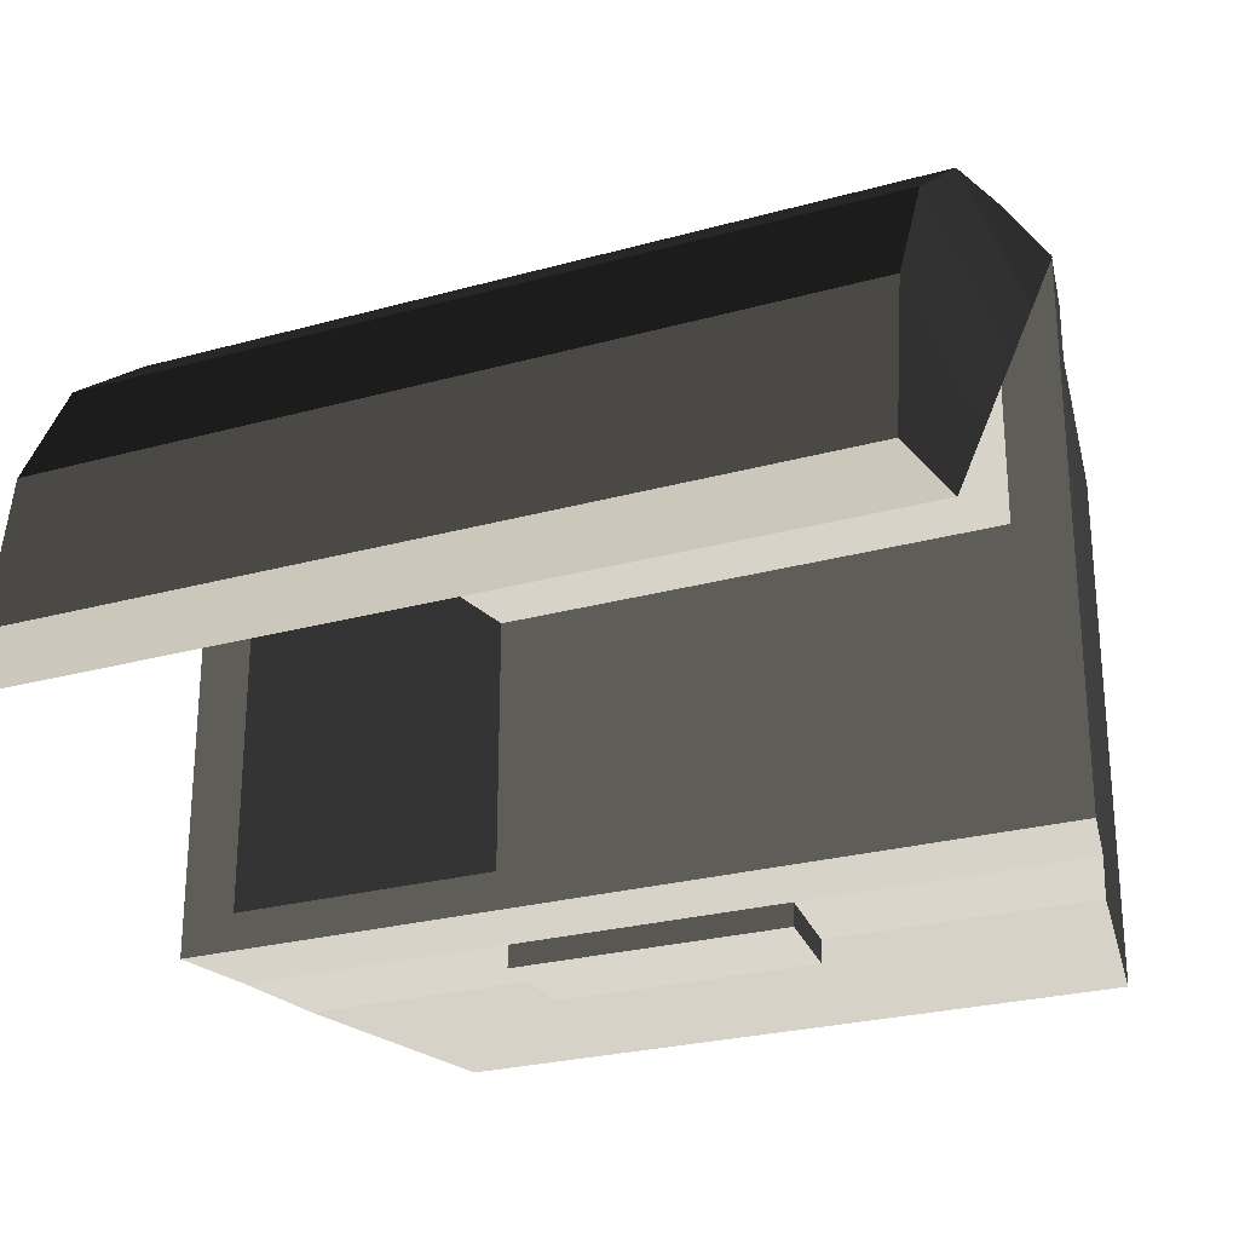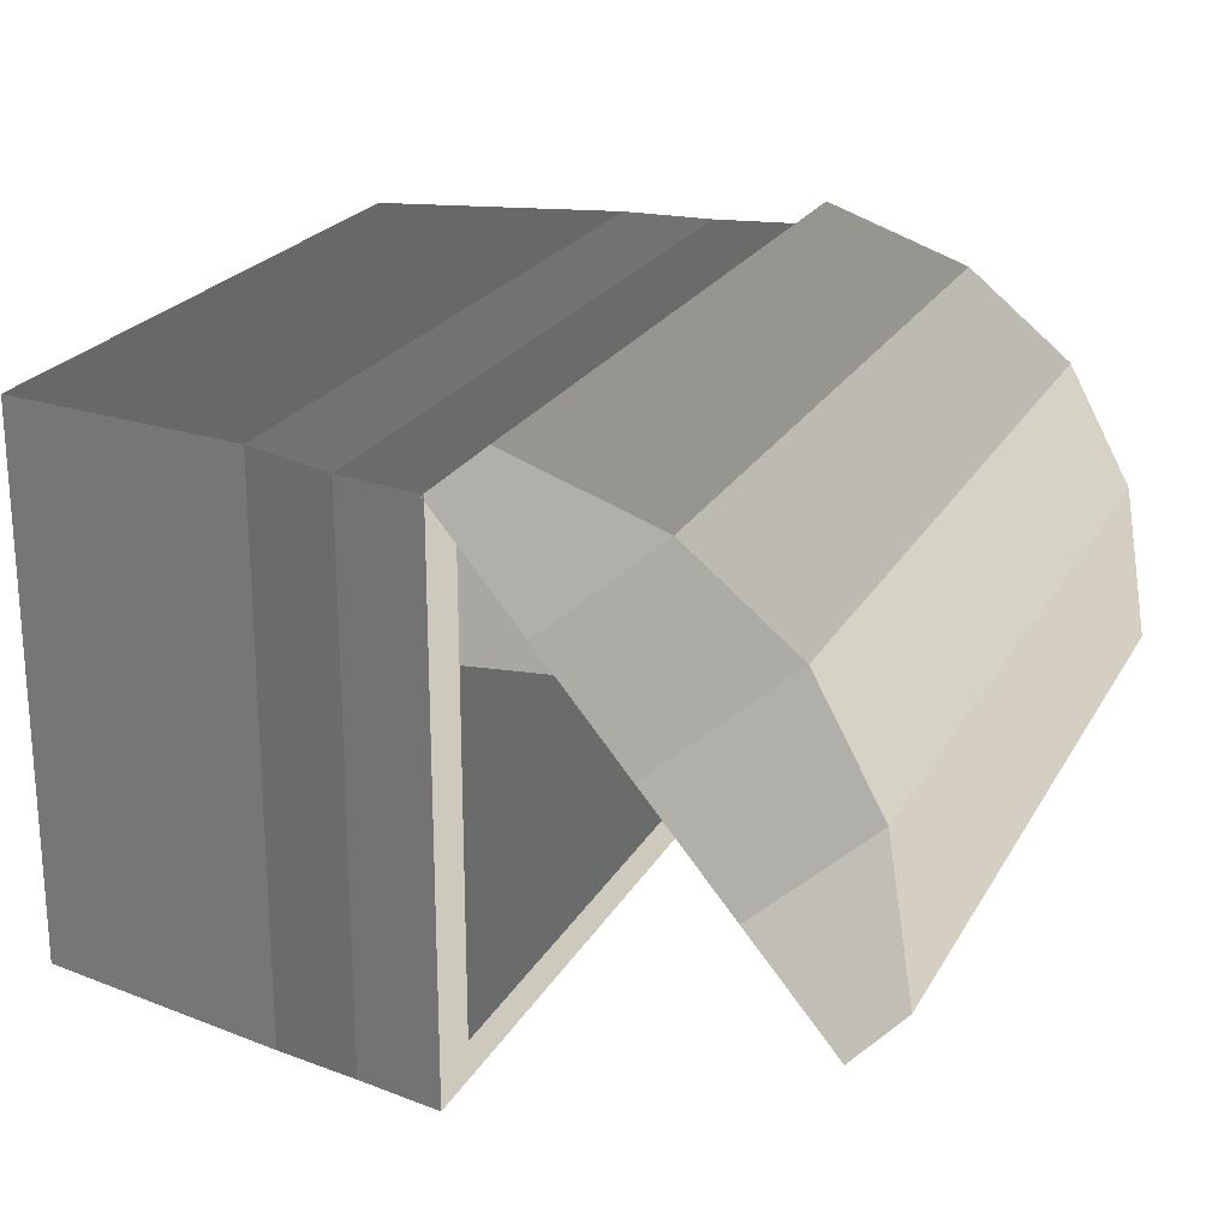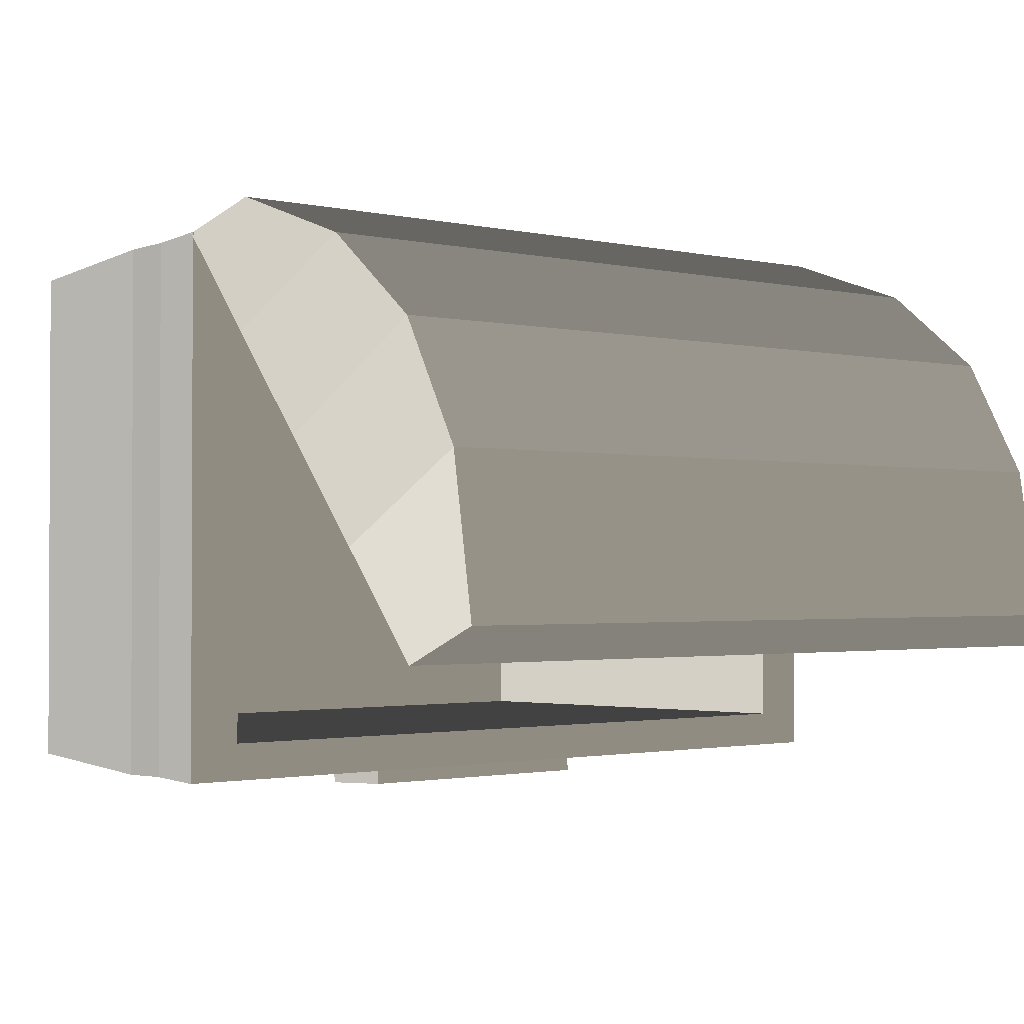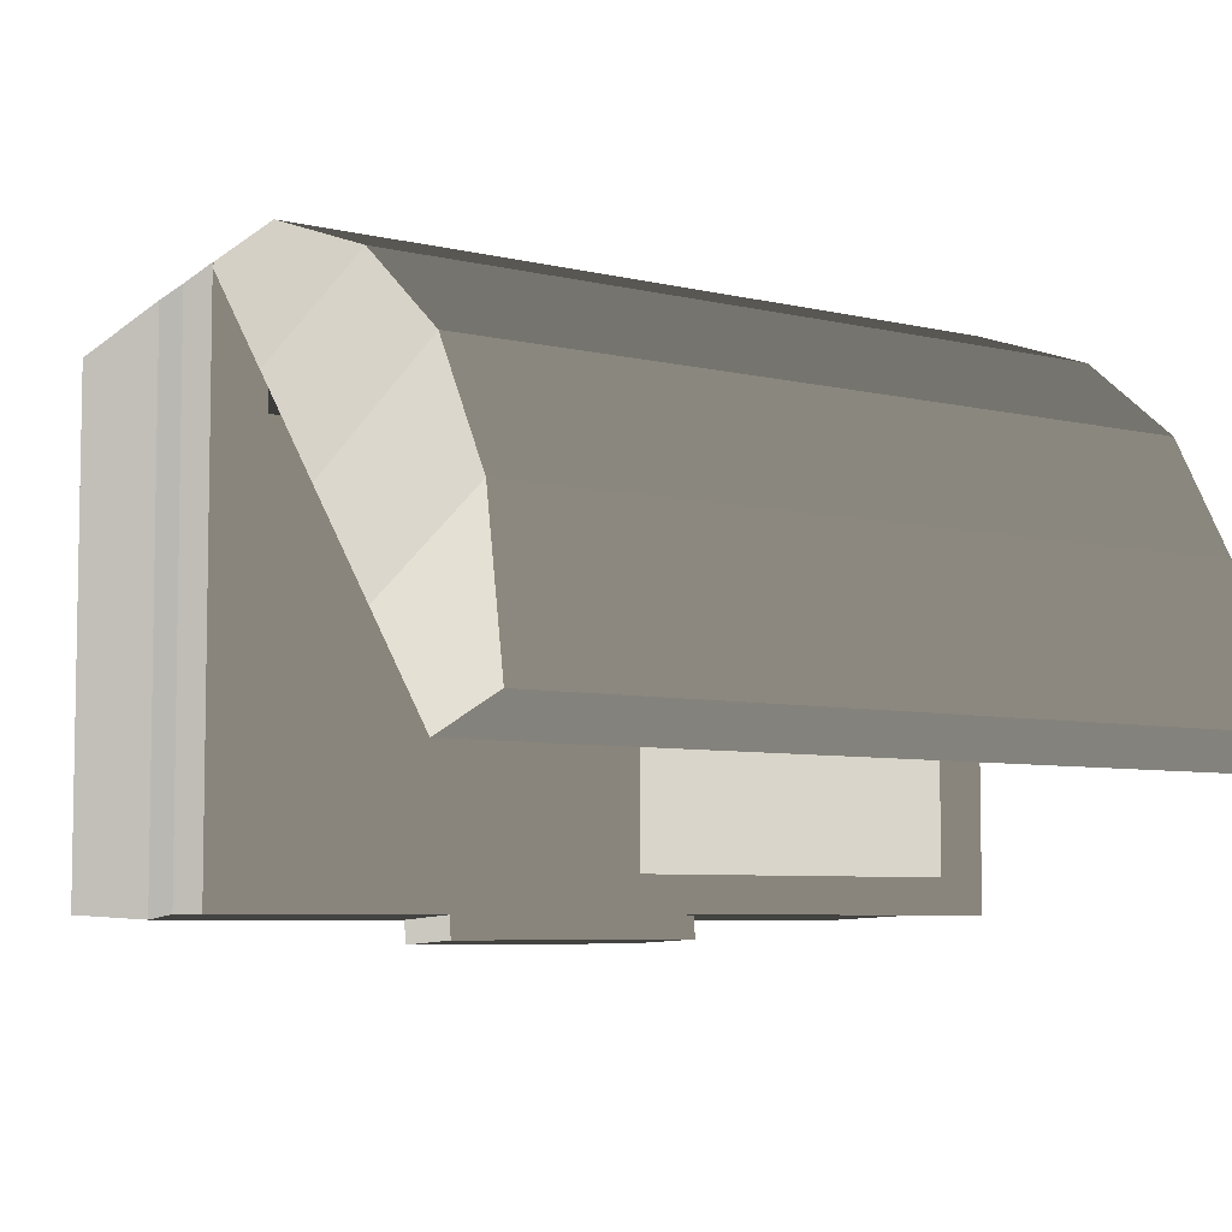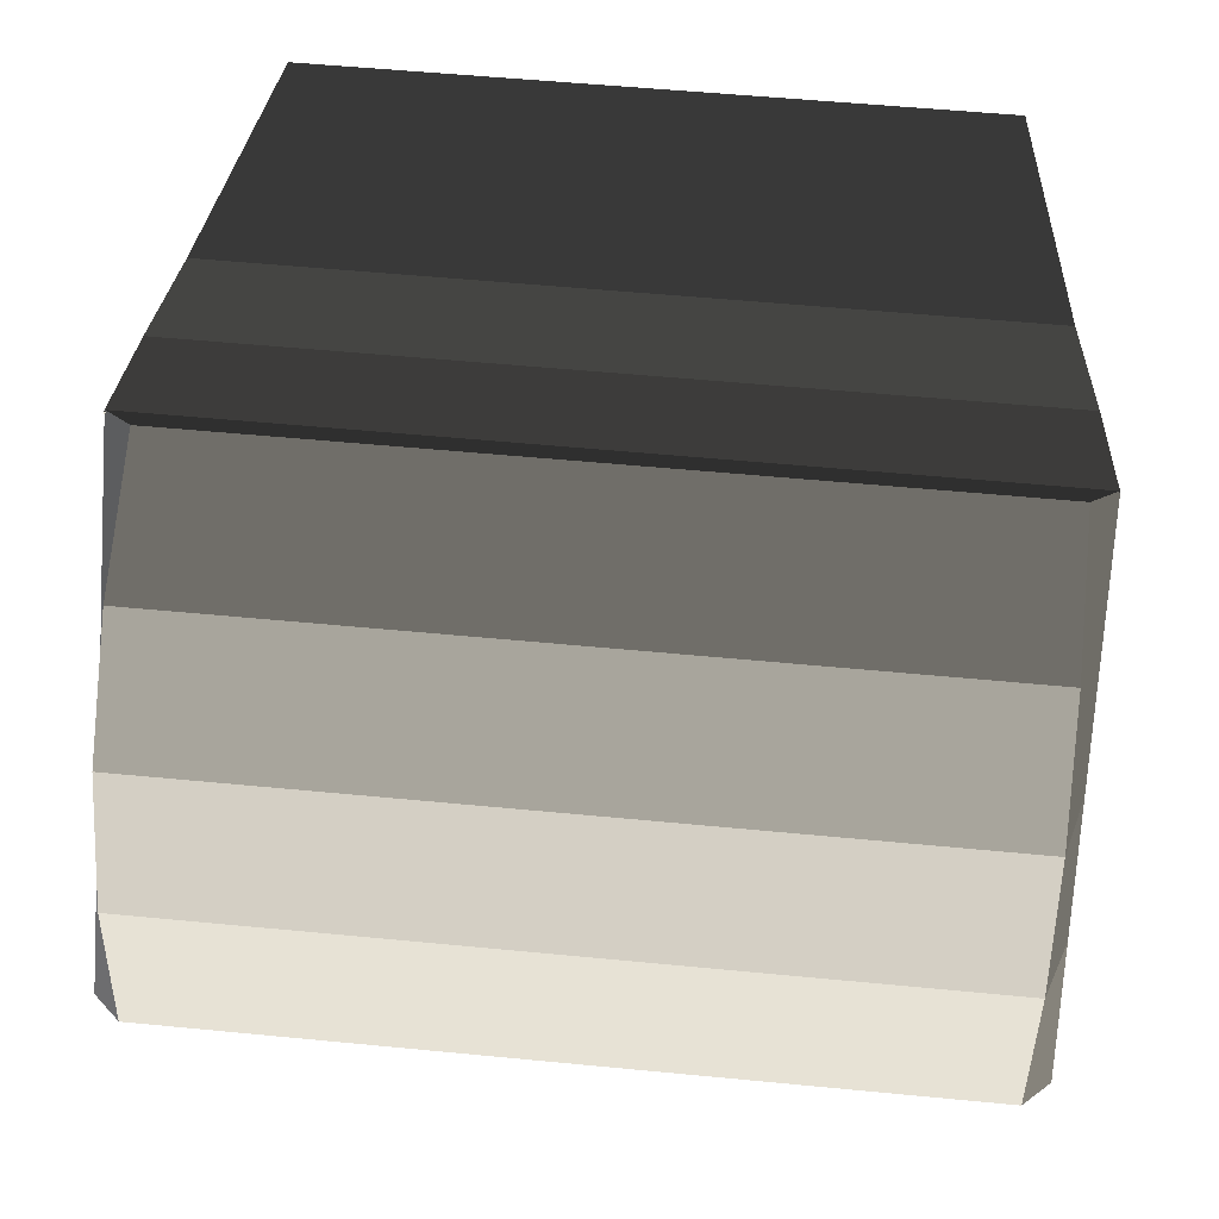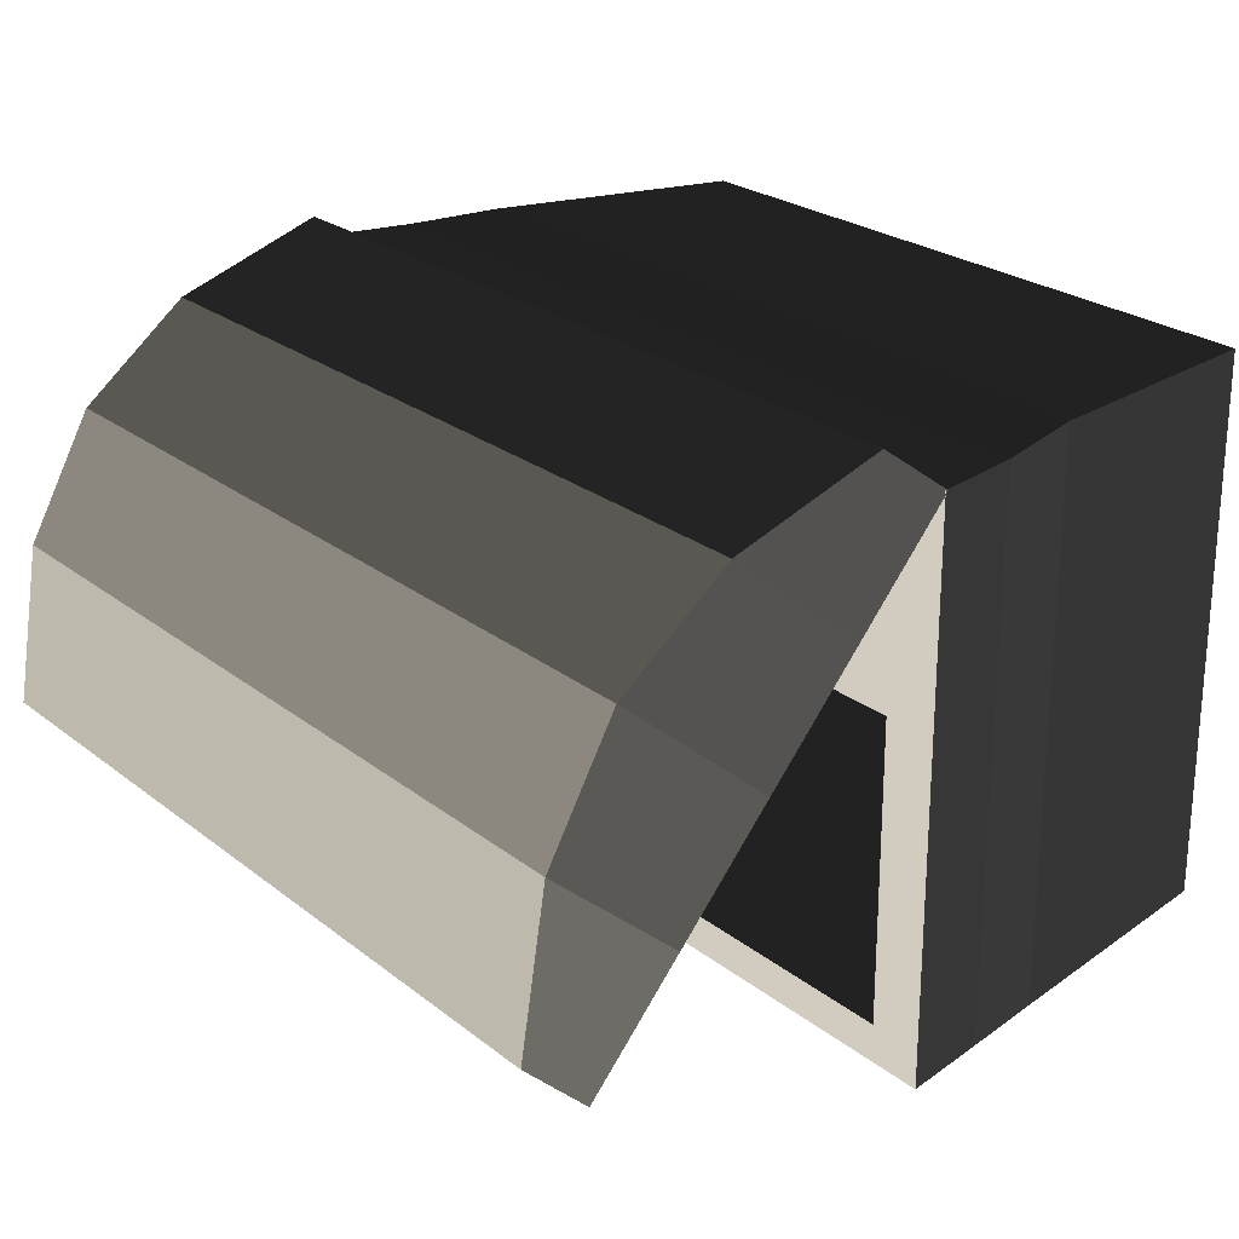
<metadata>
{"format":"obj","ext":"obj","renderer":"f3d","projection":"perspective","resolution":1024,"background":"white","views":[{"elev":-25.8,"azim":23.9,"up":"+Y"},{"elev":22.6,"azim":-67.6,"up":"+Y"},{"elev":-1.5,"azim":-40.6,"up":"+Y"},{"elev":-6.2,"azim":-36.0,"up":"+Y"},{"elev":55.2,"azim":5.8,"up":"+Y"},{"elev":24.2,"azim":51.9,"up":"+Y"}]}
</metadata>
<code>
v -2.766 -2.039 -1.738
v -3.304 -2.039 1.888
v -3.304 2.039 1.888
v -2.766 2.039 -1.738
v -2.766 2.039 -1.738
v -3.304 2.039 1.888
v 3.304 2.039 1.888
v 2.766 2.039 -1.738
v 2.766 2.039 -1.738
v 3.304 2.039 1.888
v 3.304 -2.039 1.888
v 2.766 -2.039 -1.738
v 2.766 -2.039 -1.738
v 3.304 -2.039 1.888
v -3.304 -2.039 1.888
v -2.766 -2.039 -1.738
v -2.766 2.039 -1.738
v 2.766 2.039 -1.738
v 2.766 -2.039 -1.738
v -2.766 -2.039 -1.738
v -3.625 -2.36 1.133
v -3.625 2.36 1.133
v -3.776 2.36 1.888
v -3.776 -2.36 1.888
v 1.208 2.36 1.133
v 3.625 2.36 1.133
v 3.776 2.36 1.888
v 1.259 2.36 1.888
v 3.625 2.36 1.133
v 3.625 -2.36 1.133
v 3.776 -2.36 1.888
v 3.776 2.36 1.888
v -1.208 -2.36 1.133
v -3.625 -2.36 1.133
v -3.776 -2.36 1.888
v -1.259 -2.36 1.888
v 1.007 2.36 -1.888
v 1.007 -2.36 -1.888
v 3.021 -2.36 -1.888
v 3.021 2.36 -1.888
v 3.304 2.039 1.888
v 3.776 2.36 1.888
v 3.776 -2.36 1.888
v 3.304 -2.039 1.888
v 1.259 -2.36 1.888
v -3.304 -2.039 1.888
v -1.259 -2.36 1.888
v -3.776 -2.36 1.888
v 1.259 2.36 1.888
v 3.776 2.36 1.888
v 3.304 2.039 1.888
v -3.304 2.039 1.888
v -1.259 2.36 1.888
v -3.776 2.36 1.888
v -3.304 -2.039 1.888
v -3.776 -2.36 1.888
v -1.007 -2.36 -1.888
v -3.021 -2.36 -1.888
v -3.432 -2.401 0.3522
v -1.144 -2.401 0.3522
v -1.144 -2.401 0.3522
v -3.432 -2.401 0.3522
v -3.625 -2.36 1.133
v -1.208 -2.36 1.133
v 3.021 2.36 -1.888
v 3.021 -2.36 -1.888
v 3.432 -2.401 0.3522
v 3.432 2.401 0.3522
v 3.432 2.401 0.3522
v 3.432 -2.401 0.3522
v 3.625 -2.36 1.133
v 3.625 2.36 1.133
v 1.007 2.36 -1.888
v 3.021 2.36 -1.888
v 3.432 2.401 0.3522
v 1.144 2.401 0.3522
v 1.144 2.401 0.3522
v 3.432 2.401 0.3522
v 3.625 2.36 1.133
v 1.208 2.36 1.133
v -3.021 -2.36 -1.888
v -3.021 2.36 -1.888
v -3.432 2.401 0.3522
v -3.432 -2.401 0.3522
v -3.432 -2.401 0.3522
v -3.432 2.401 0.3522
v -3.625 2.36 1.133
v -3.625 -2.36 1.133
v -3.432 2.401 0.3522
v -1.144 2.401 0.3522
v -1.208 2.36 1.133
v -3.625 2.36 1.133
v -1.144 2.401 0.3522
v 1.144 2.401 0.3522
v 1.208 2.36 1.133
v -1.208 2.36 1.133
v -3.021 2.36 -1.888
v -1.007 2.36 -1.888
v -1.144 2.401 0.3522
v -3.432 2.401 0.3522
v -1.007 2.36 -1.888
v 1.007 2.36 -1.888
v 1.144 2.401 0.3522
v -1.144 2.401 0.3522
v 3.432 -2.401 0.3522
v 1.144 -2.401 0.3522
v 1.208 -2.36 1.133
v 3.625 -2.36 1.133
v 1.208 -2.36 1.133
v 1.208 -2.561 1.143
v -1.208 -2.561 1.143
v -1.208 -2.36 1.133
v 3.021 -2.36 -1.888
v 1.007 -2.36 -1.888
v 1.144 -2.401 0.3522
v 3.432 -2.401 0.3522
v 1.007 -2.36 -1.888
v -1.007 -2.36 -1.888
v -1.144 -2.401 0.3522
v 1.144 -2.401 0.3522
v -3.021 2.36 -1.888
v -3.021 -2.36 -1.888
v -1.007 -2.36 -1.888
v -1.007 2.36 -1.888
v -1.007 2.36 -1.888
v -1.007 -2.36 -1.888
v 1.007 -2.36 -1.888
v 1.007 2.36 -1.888
v 3.625 -2.36 1.133
v 1.208 -2.36 1.133
v 1.259 -2.36 1.888
v 3.776 -2.36 1.888
v 1.208 -2.36 1.133
v -1.208 -2.36 1.133
v -1.259 -2.36 1.888
v 1.259 -2.36 1.888
v -3.625 2.36 1.133
v -1.208 2.36 1.133
v -1.259 2.36 1.888
v -3.776 2.36 1.888
v -1.208 2.36 1.133
v 1.208 2.36 1.133
v 1.259 2.36 1.888
v -1.259 2.36 1.888
v 1.144 -2.602 0.3627
v -1.144 -2.602 0.3627
v -1.208 -2.561 1.143
v 1.208 -2.561 1.143
v -1.144 -2.401 0.3522
v -1.144 -2.602 0.3627
v 1.144 -2.602 0.3627
v 1.144 -2.401 0.3522
v 1.144 -2.401 0.3522
v 1.144 -2.602 0.3627
v 1.208 -2.561 1.143
v 1.208 -2.36 1.133
v -1.208 -2.36 1.133
v -1.208 -2.561 1.143
v -1.144 -2.602 0.3627
v -1.144 -2.401 0.3522
v 3.168 0.3563 4.808
v -3.178 0.3563 4.808
v -3.178 -0.8668 5.002
v 3.168 -0.8668 5.002
v 3.168 2.387 2.272
v -3.178 2.387 2.272
v -3.178 1.983 3.442
v 3.168 1.983 3.442
v 3.168 1.983 3.442
v -3.178 1.983 3.442
v -3.178 1.306 4.288
v 3.168 1.306 4.288
v 3.168 1.306 4.288
v -3.178 1.306 4.288
v -3.178 0.3563 4.808
v 3.168 0.3563 4.808
v -3.776 1.448 2.621
v -3.776 2.352 1.862
v -3.462 2.655 2.224
v -3.462 2.206 3.524
v -3.776 2.352 1.862
v 3.776 2.352 1.862
v 3.514 2.655 2.224
v -3.462 2.655 2.224
v 3.776 -0.3601 4.138
v 3.776 -1.264 4.896
v 3.514 -0.9606 5.258
v 3.514 0.3984 5.041
v 3.776 -1.264 4.896
v -3.776 -1.264 4.896
v -3.462 -0.9606 5.258
v 3.514 -0.9606 5.258
v 3.776 -1.264 4.896
v 3.776 -0.3601 4.138
v 3.398 -1.083 4.744
v -3.776 -1.264 4.896
v -3.398 -1.083 4.744
v -3.398 -0.3601 4.138
v -3.776 -0.3601 4.138
v 3.398 -0.3601 4.138
v 3.514 0.3984 5.041
v 3.514 -0.9606 5.258
v -3.462 -0.9606 5.258
v -3.462 0.3984 5.041
v 3.514 2.655 2.224
v 3.514 2.206 3.524
v -3.462 2.206 3.524
v -3.462 2.655 2.224
v 3.514 2.206 3.524
v 3.514 1.454 4.464
v -3.462 1.454 4.464
v -3.462 2.206 3.524
v 3.514 1.454 4.464
v 3.514 0.3984 5.041
v -3.462 0.3984 5.041
v -3.462 1.454 4.464
v 3.398 1.448 2.621
v 3.776 1.448 2.621
v 3.776 2.352 1.862
v 3.398 2.171 2.014
v -3.776 2.352 1.862
v -3.398 2.171 2.014
v -3.776 1.448 2.621
v -3.398 1.448 2.621
v -3.776 0.5439 3.379
v -3.398 0.5439 3.379
v -3.398 1.357 2.696
v -3.776 1.448 2.621
v -3.398 1.448 2.621
v -3.776 -0.3601 4.138
v -3.398 -0.3601 4.138
v -3.398 -0.2697 4.062
v -3.776 0.5439 3.379
v -3.398 0.5439 3.379
v 3.776 2.352 1.862
v 3.776 1.448 2.621
v 3.514 2.206 3.524
v 3.514 2.655 2.224
v 3.776 1.448 2.621
v 3.776 0.5438 3.379
v 3.514 1.454 4.464
v 3.514 2.206 3.524
v 3.776 0.5438 3.379
v 3.776 -0.3601 4.138
v 3.514 0.3984 5.041
v 3.514 1.454 4.464
v -3.776 -1.264 4.896
v -3.776 -0.3601 4.138
v -3.462 0.3984 5.041
v -3.462 -0.9606 5.258
v -3.776 -0.3601 4.138
v -3.776 0.5439 3.379
v -3.462 1.454 4.464
v -3.462 0.3984 5.041
v -3.776 0.5439 3.379
v -3.776 1.448 2.621
v -3.462 2.206 3.524
v -3.462 1.454 4.464
v 3.168 -0.8668 5.002
v 3.398 -1.083 4.744
v 3.398 -0.3601 4.138
v 3.168 0.3563 4.808
v 3.398 -0.2697 4.062
v -3.398 -1.083 4.744
v 3.398 -1.083 4.744
v 3.168 -0.8668 5.002
v -3.178 -0.8668 5.002
v 3.398 0.5439 3.379
v 3.776 0.5438 3.379
v 3.776 1.448 2.621
v 3.398 1.357 2.696
v 3.398 1.448 2.621
v -3.398 1.357 2.696
v -3.398 0.5439 3.379
v -3.178 1.306 4.288
v -3.178 1.983 3.442
v 3.398 -0.3601 4.138
v 3.776 -0.3601 4.138
v 3.776 0.5438 3.379
v 3.398 -0.2697 4.062
v 3.398 0.5439 3.379
v -3.398 -0.3601 4.138
v -3.398 -1.083 4.744
v -3.178 -0.8668 5.002
v -3.178 0.3563 4.808
v -3.398 -0.2697 4.062
v 3.398 -0.2697 4.062
v 3.398 0.5439 3.379
v 3.168 1.306 4.288
v 3.168 0.3563 4.808
v -3.398 1.448 2.621
v -3.398 1.357 2.696
v -3.178 1.983 3.442
v -3.398 2.171 2.014
v -3.178 2.387 2.272
v -3.398 0.5439 3.379
v -3.398 -0.2697 4.062
v -3.178 0.3563 4.808
v -3.178 1.306 4.288
v 3.398 2.171 2.014
v -3.398 2.171 2.014
v -3.178 2.387 2.272
v 3.168 2.387 2.272
v 3.398 0.5439 3.379
v 3.398 1.357 2.696
v 3.168 1.983 3.442
v 3.168 1.306 4.288
v 3.168 1.983 3.442
v 3.398 1.357 2.696
v 3.398 1.448 2.621
v 3.398 2.171 2.014
v 3.168 2.387 2.272
g Chest_617_11
f 1 3 2
f 1 4 3
f 5 7 6
f 5 8 7
f 9 11 10
f 9 12 11
f 13 15 14
f 13 16 15
f 17 19 18
f 17 20 19
f 21 23 22
f 21 24 23
f 25 27 26
f 25 28 27
f 29 31 30
f 29 32 31
f 33 35 34
f 33 36 35
f 37 39 38
f 37 40 39
f 41 43 42
f 43 41 44
f 43 44 45
f 45 44 46
f 45 46 47
f 47 46 48
f 49 51 50
f 51 49 52
f 52 49 53
f 52 53 54
f 52 54 55
f 55 54 56
f 57 59 58
f 57 60 59
f 61 63 62
f 61 64 63
f 65 67 66
f 65 68 67
f 69 71 70
f 69 72 71
f 73 75 74
f 73 76 75
f 77 79 78
f 77 80 79
f 81 83 82
f 81 84 83
f 85 87 86
f 85 88 87
f 89 91 90
f 89 92 91
f 93 95 94
f 93 96 95
f 97 99 98
f 97 100 99
f 101 103 102
f 101 104 103
f 105 107 106
f 105 108 107
f 109 111 110
f 109 112 111
f 113 115 114
f 113 116 115
f 117 119 118
f 117 120 119
f 121 123 122
f 121 124 123
f 125 127 126
f 125 128 127
f 129 131 130
f 129 132 131
f 133 135 134
f 133 136 135
f 137 139 138
f 137 140 139
f 141 143 142
f 141 144 143
f 145 147 146
f 145 148 147
f 149 151 150
f 149 152 151
f 153 155 154
f 153 156 155
f 157 159 158
f 157 160 159
f 161 163 162
f 161 164 163
f 165 167 166
f 165 168 167
f 169 171 170
f 169 172 171
f 173 175 174
f 173 176 175
f 177 179 178
f 177 180 179
f 181 183 182
f 181 184 183
f 185 187 186
f 185 188 187
f 189 191 190
f 189 192 191
f 193 195 194
f 195 193 196
f 195 196 197
f 197 196 198
f 198 196 199
f 200 194 195
f 201 203 202
f 201 204 203
f 205 207 206
f 205 208 207
f 209 211 210
f 209 212 211
f 213 215 214
f 213 216 215
f 217 219 218
f 219 217 220
f 220 221 219
f 221 220 222
f 221 222 223
f 223 222 224
f 225 227 226
f 228 227 225
f 227 228 229
f 230 232 231
f 233 232 230
f 232 233 234
f 235 237 236
f 235 238 237
f 239 241 240
f 239 242 241
f 243 245 244
f 243 246 245
f 247 249 248
f 247 250 249
f 251 253 252
f 251 254 253
f 255 257 256
f 255 258 257
f 259 261 260
f 261 259 262
f 261 262 263
f 264 266 265
f 264 267 266
f 268 270 269
f 270 268 271
f 270 271 272
f 273 275 274
f 273 276 275
f 277 279 278
f 279 277 280
f 281 279 280
f 282 284 283
f 284 282 285
f 285 282 286
f 287 289 288
f 287 290 289
f 291 293 292
f 293 291 294
f 293 294 295
f 296 298 297
f 296 299 298
f 300 302 301
f 300 303 302
f 304 306 305
f 304 307 306
f 308 310 309
f 310 308 311
f 311 308 312

</code>
